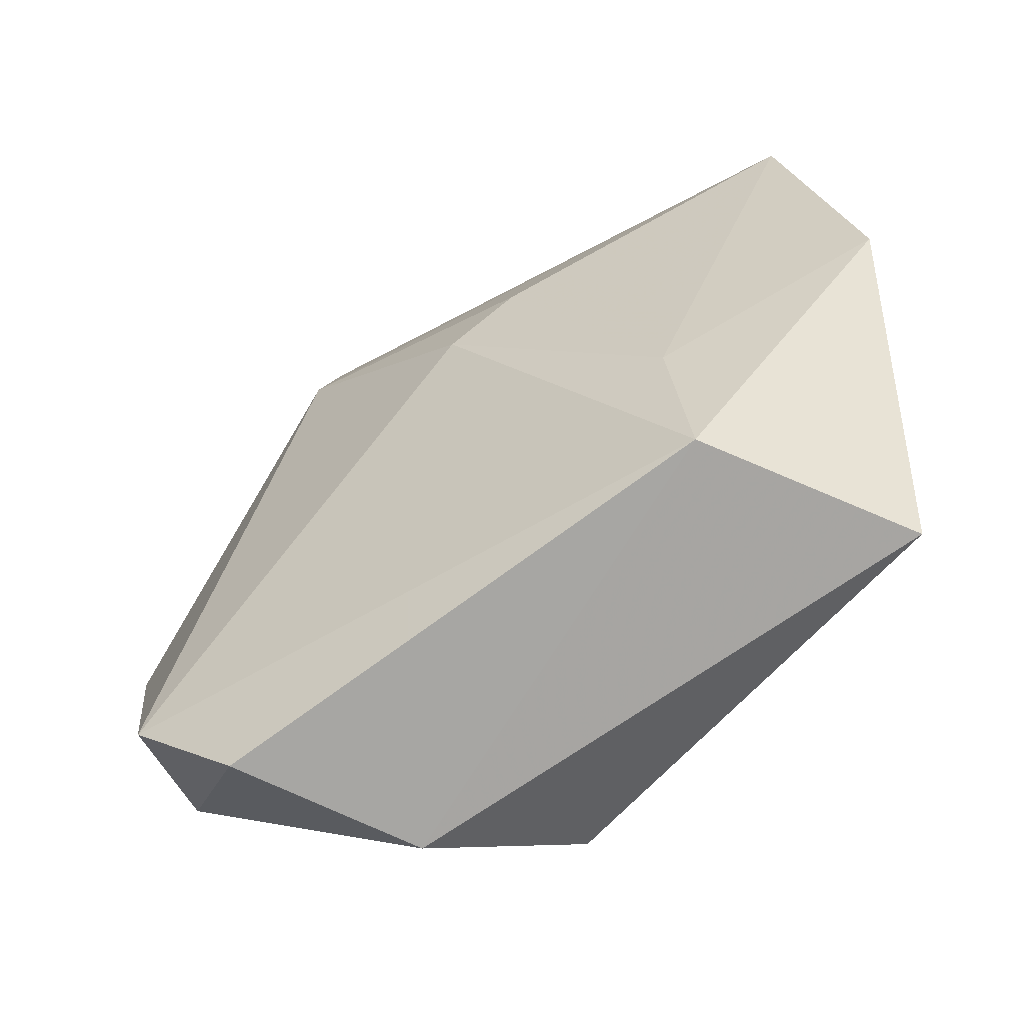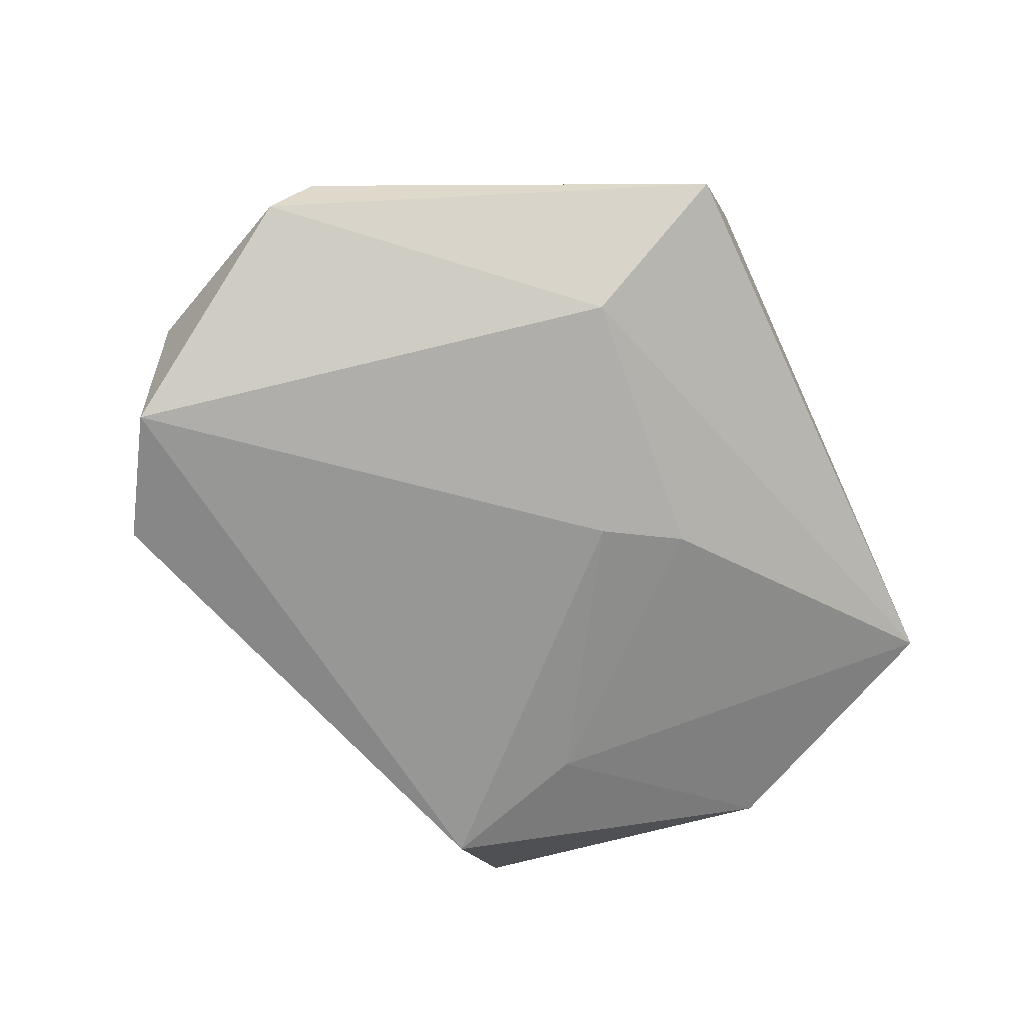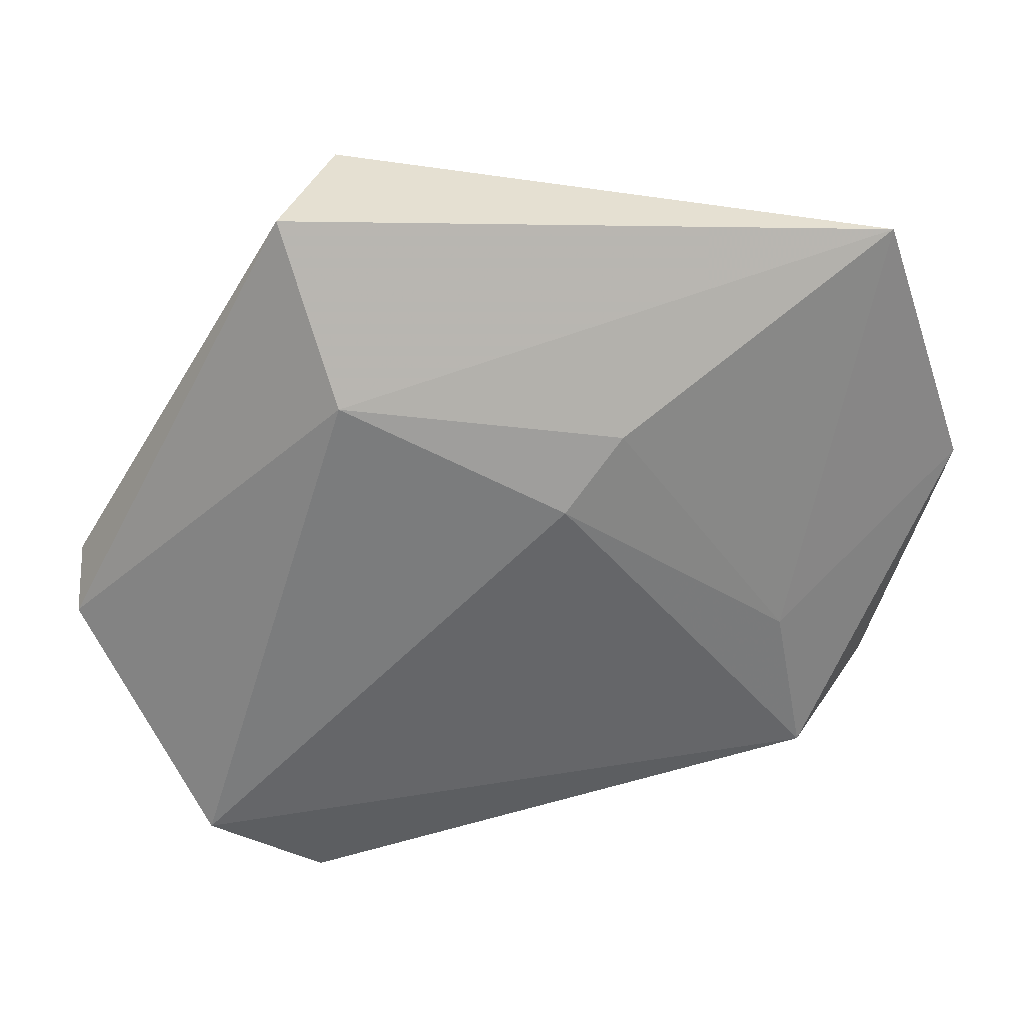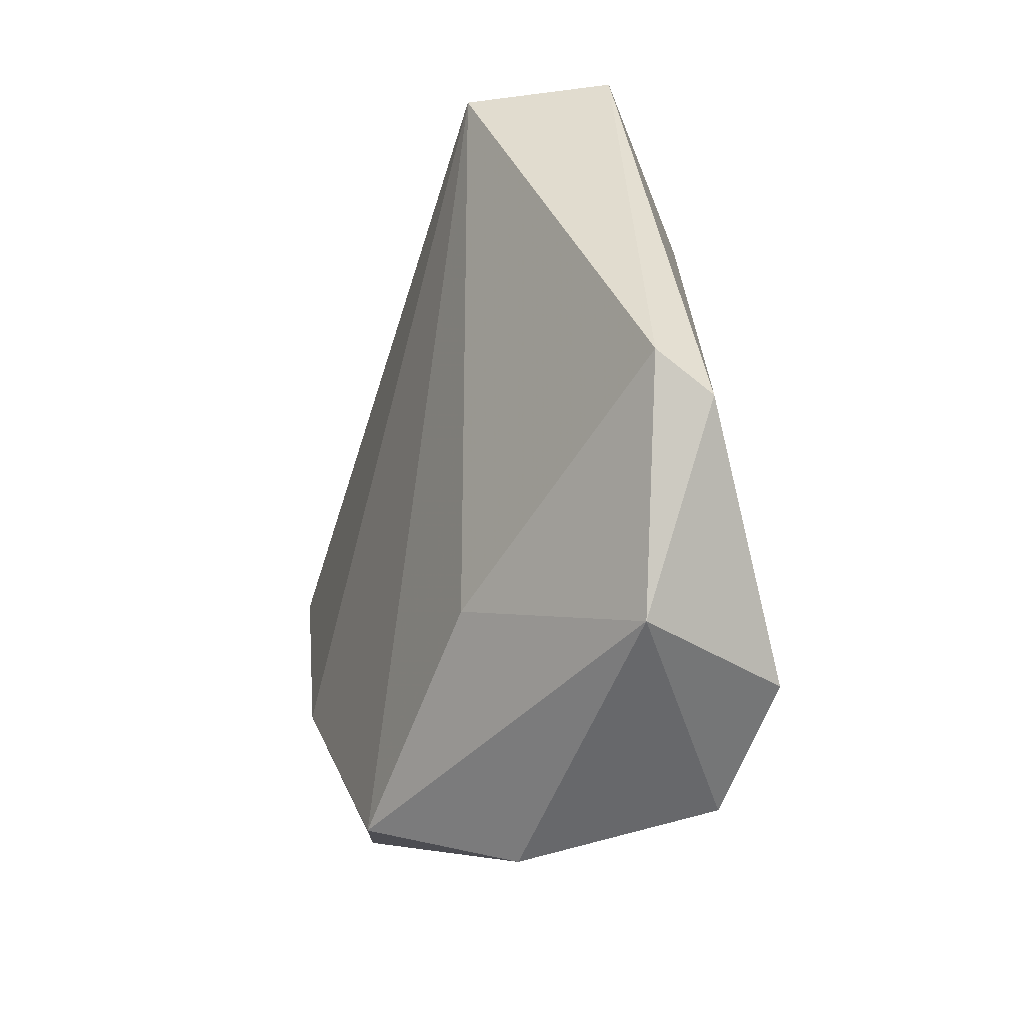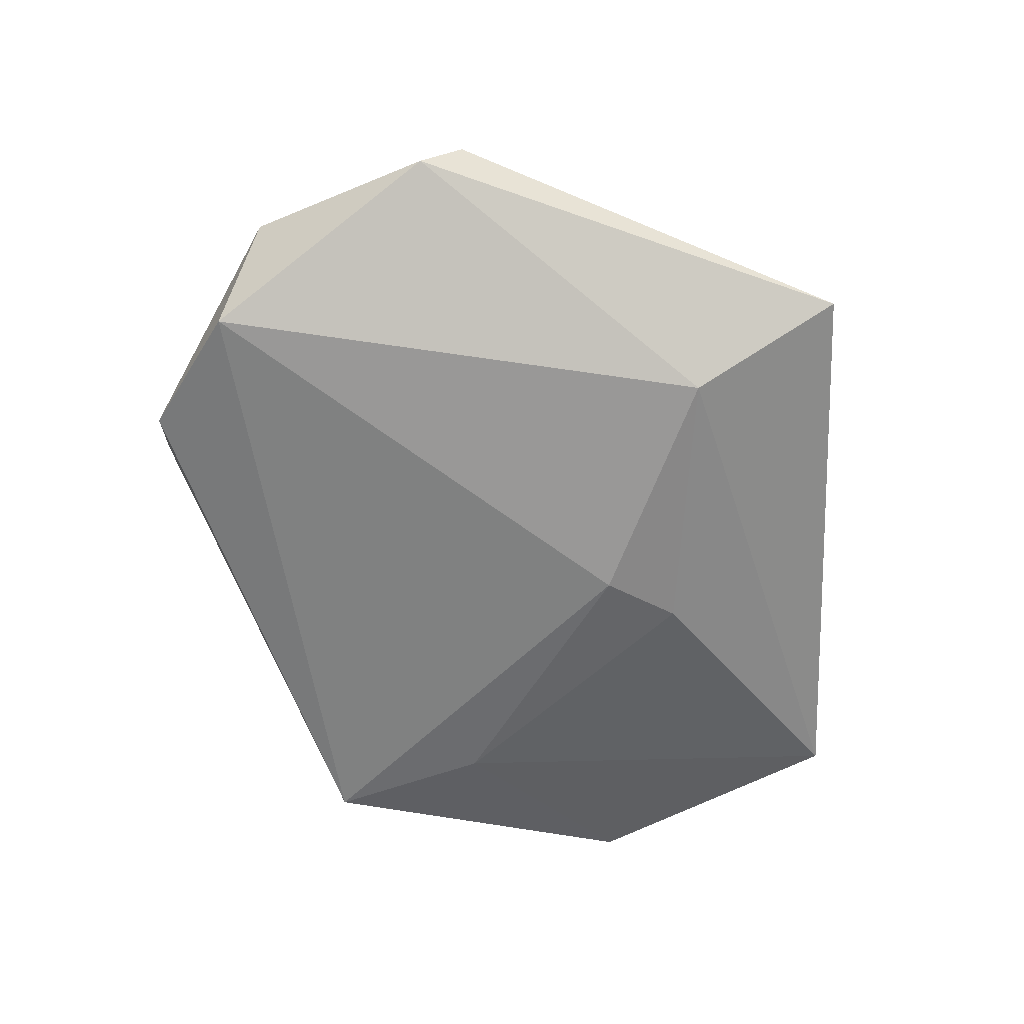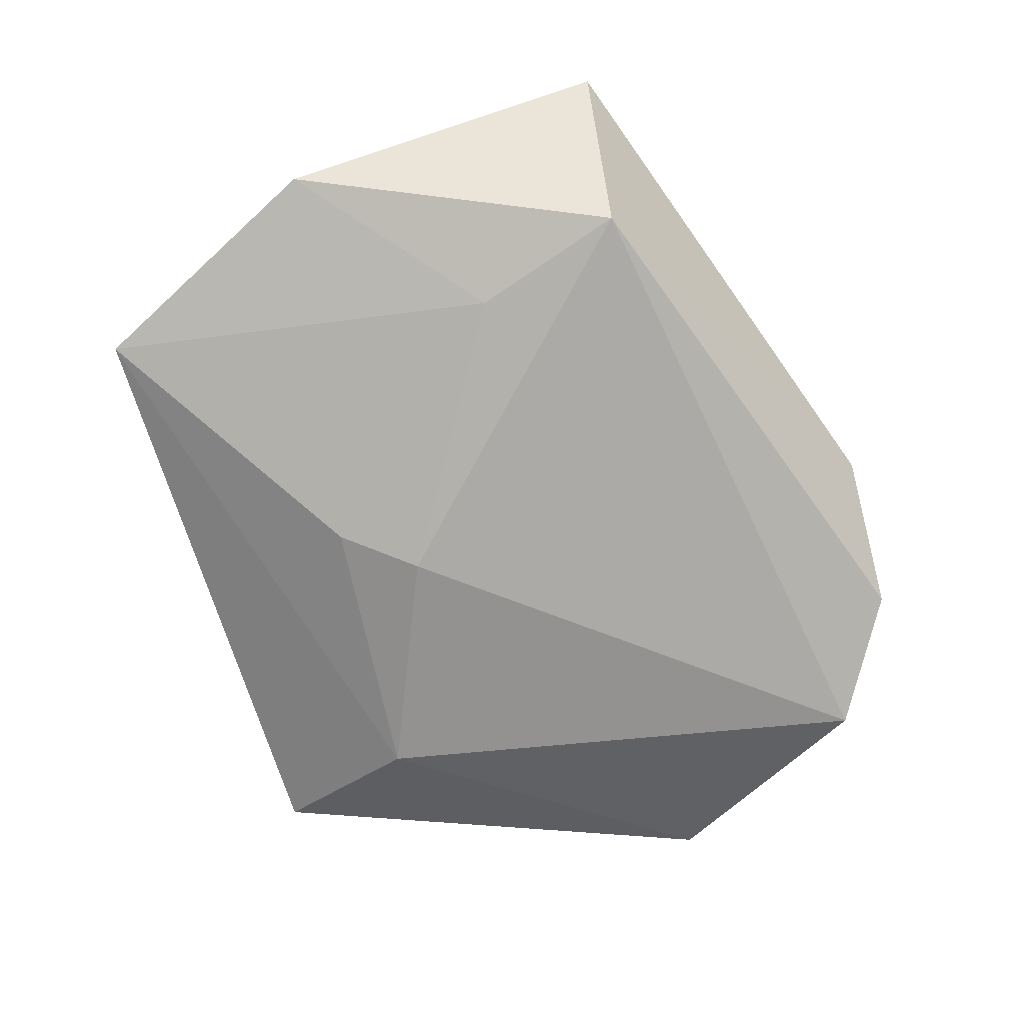
<metadata>
{"format":"obj","ext":"obj","renderer":"f3d","projection":"perspective","resolution":1024,"background":"white","views":[{"elev":-51.5,"azim":-149.1,"up":"+Y"},{"elev":-67.3,"azim":121.5,"up":"+Z"},{"elev":37.0,"azim":167.0,"up":"+Y"},{"elev":-18.3,"azim":69.8,"up":"+Y"},{"elev":-58.4,"azim":98.2,"up":"+Z"},{"elev":-77.2,"azim":-65.9,"up":"+Z"}]}
</metadata>
<code>
v 0.0275 -0.03566 -0.01189
v 0.002118 -0.03521 0.01724
v 0.03977 -0.02564 -0.01308
v 0.02227 0.02769 -0.01094
v 0.01465 -0.03982 0.004794
v -0.03745 0.0004498 0.01374
v -0.02923 -0.02381 -0.01599
v -0.0005083 0.01422 -0.01592
v 0.02208 -0.01599 0.01375
v -0.04823 0.008998 -0.007474
v 0.02626 0.04501 -0.001661
v -0.02173 -0.01766 0.01723
v -0.00721 0.02149 -0.01386
v -0.01657 0.03816 0.00277
v 0.04393 -0.02166 0.0028
v 0.01799 0.04443 0.01198
v 0.04976 0.003622 0.00388
v -0.03851 0.03807 -0.00588
v 0.05112 -0.0009042 -0.001505
v -0.04409 -0.02797 0.00276
v -0.02613 -0.006237 -0.01492
f 12 16 6
f 20 6 10
f 12 6 20
f 12 20 2
f 2 16 12
f 10 6 18
f 5 2 20
f 17 16 9
f 16 2 9
f 1 5 7
f 7 5 20
f 7 20 10
f 11 16 17
f 11 18 16
f 1 7 3
f 3 7 8
f 14 6 16
f 16 18 14
f 14 18 6
f 2 5 15
f 15 9 2
f 17 9 15
f 15 5 1
f 1 3 15
f 10 18 21
f 21 7 10
f 8 7 21
f 19 11 17
f 17 15 19
f 19 15 3
f 8 21 13
f 13 21 18
f 4 19 3
f 4 3 8
f 11 19 4
f 8 13 4
f 18 11 4
f 4 13 18

</code>
